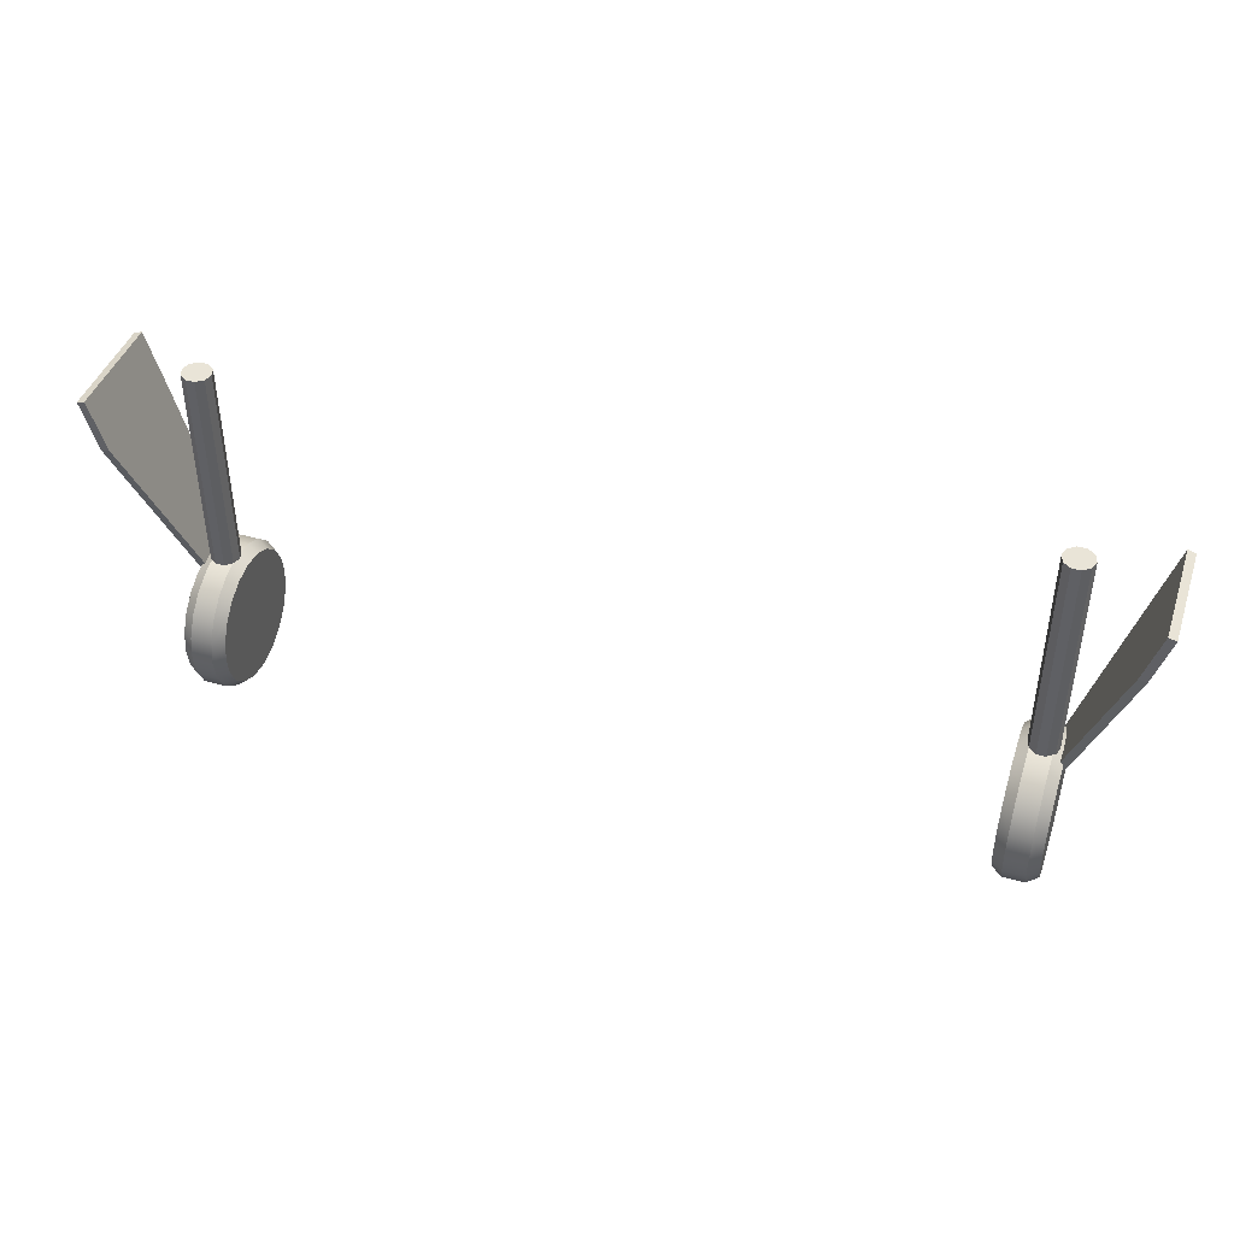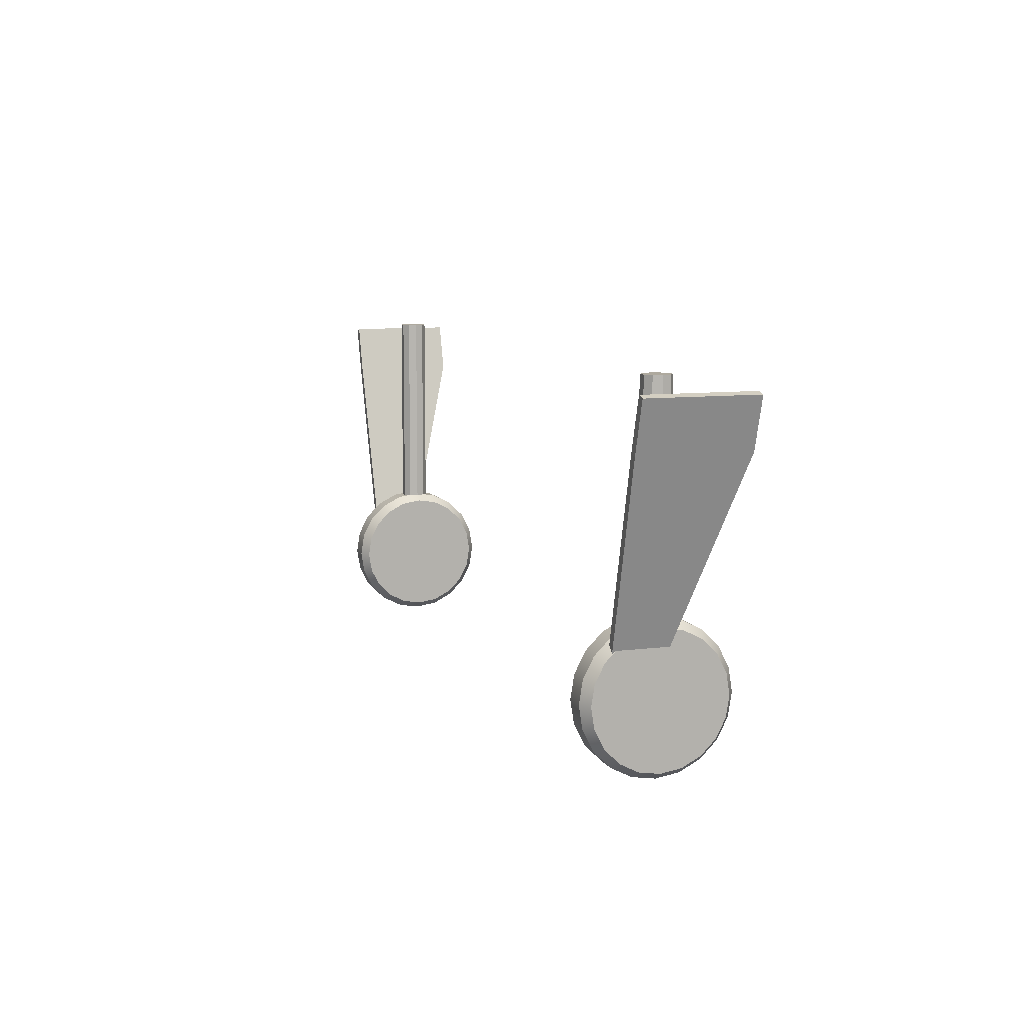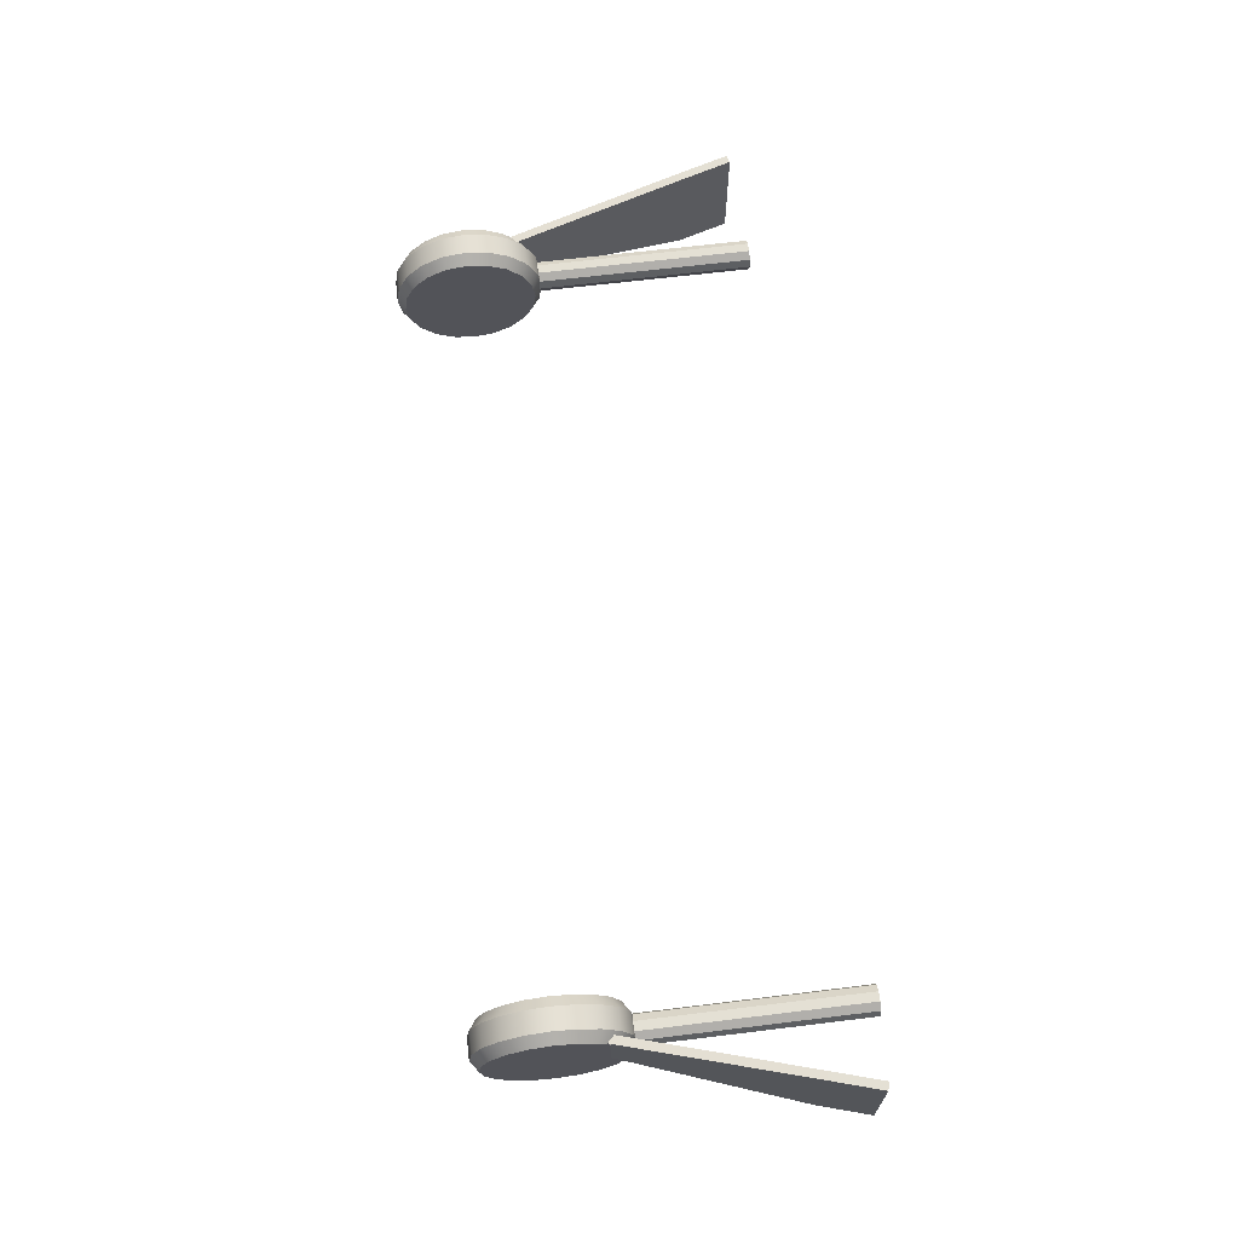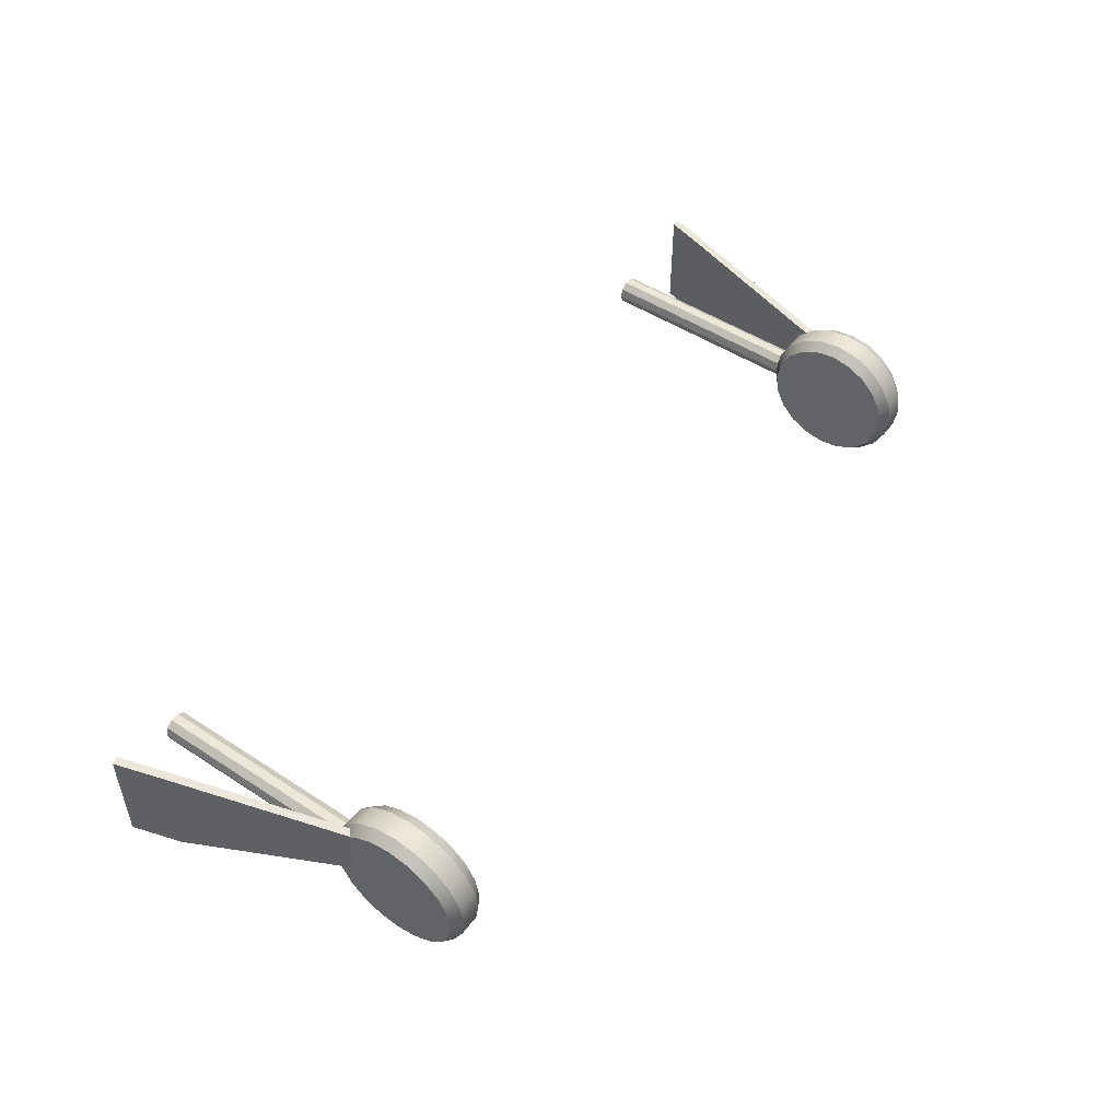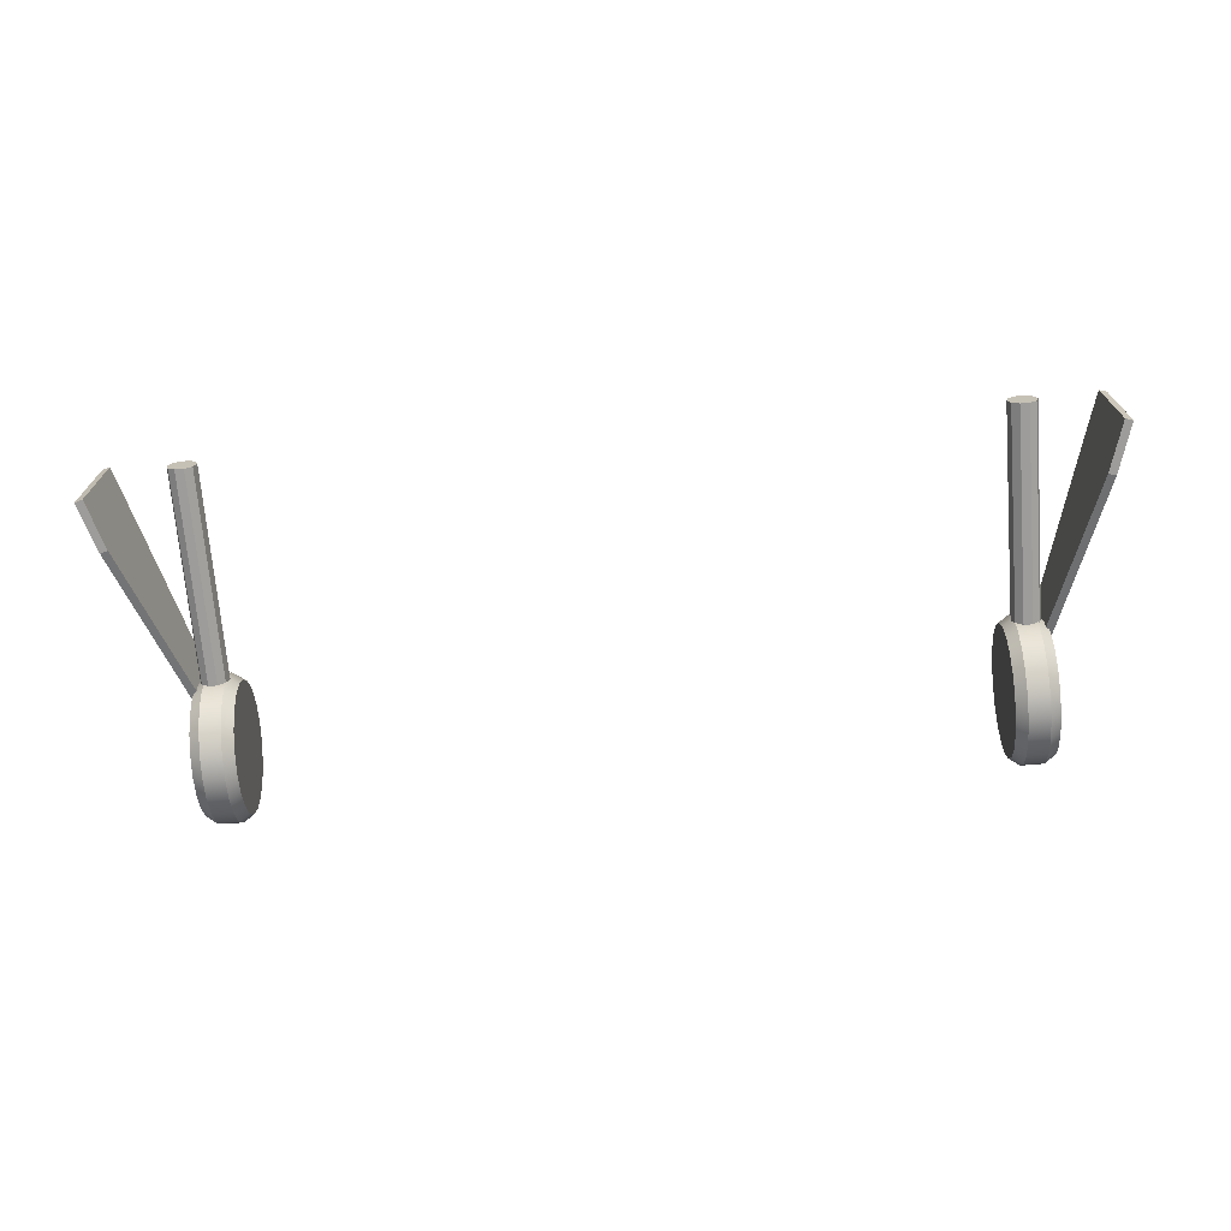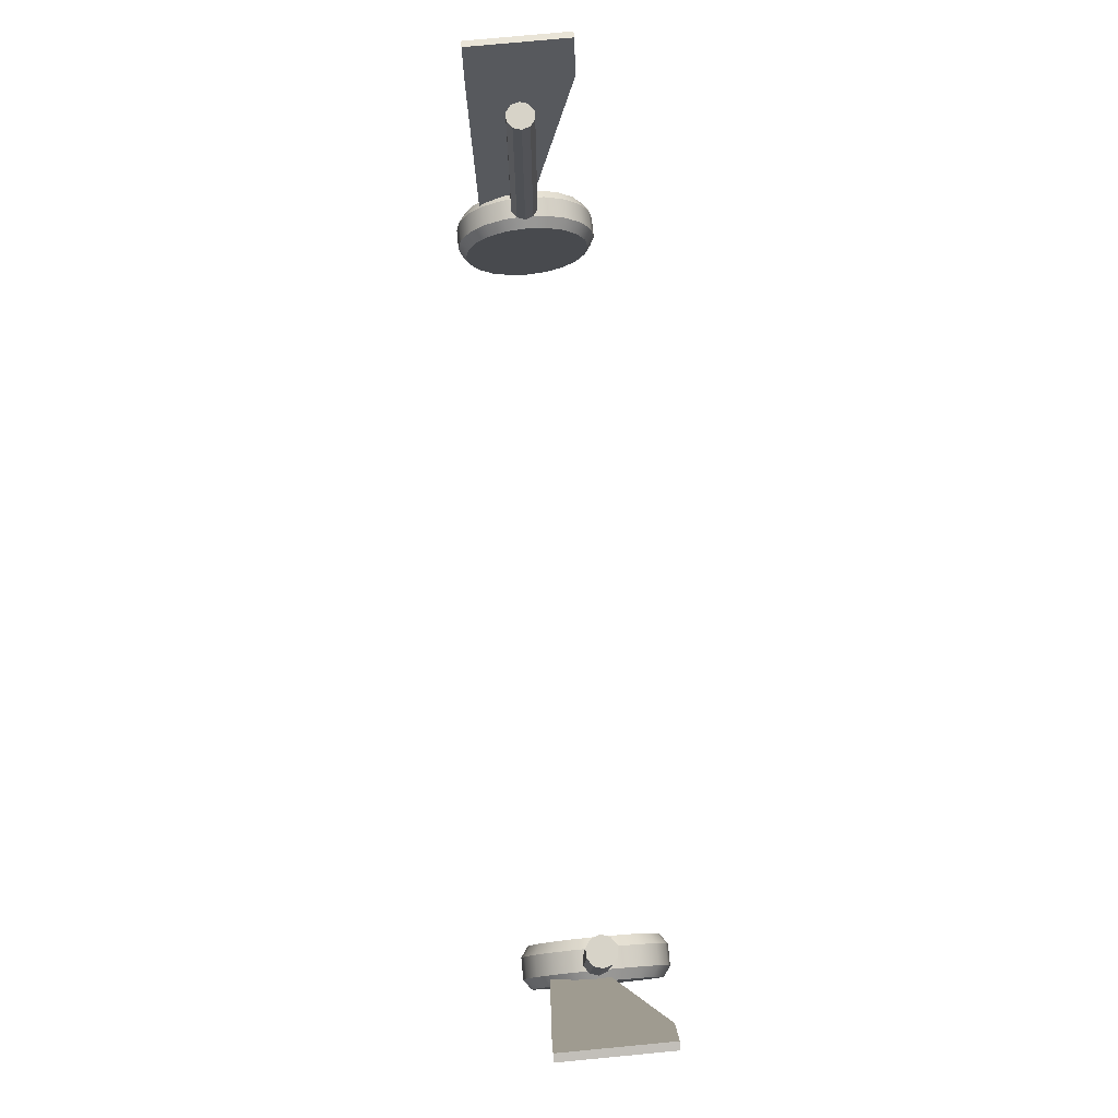
<metadata>
{"format":"obj","ext":"obj","renderer":"f3d","projection":"perspective","resolution":1024,"background":"white","views":[{"elev":43.3,"azim":-161.6,"up":"+Y"},{"elev":9.1,"azim":71.3,"up":"+Y"},{"elev":66.2,"azim":83.0,"up":"+Z"},{"elev":49.8,"azim":-54.3,"up":"+Z"},{"elev":-70.3,"azim":-175.4,"up":"+Z"},{"elev":76.8,"azim":84.6,"up":"+Y"}]}
</metadata>
<code>
o SB2C_QiLuoJia
v -2.324 1.832 3.378
v -2.369 1.819 3.378
v -2.64 2.879 3.395
v -2.685 2.865 3.395
v -2.64 2.879 2.765
v -2.685 2.865 2.765
v -2.324 1.832 3.07
v -2.369 1.819 3.07
v -2.727 3.169 3.395
v -2.772 3.156 3.395
v -2.772 3.156 2.765
v -2.727 3.169 2.765
v -2.327 1.92 3.058
v -2.285 1.92 3.027
v -2.233 1.92 3.027
v -2.192 1.92 3.058
v -2.175 1.92 3.107
v -2.192 1.92 3.156
v -2.233 1.92 3.187
v -2.285 1.92 3.187
v -2.327 1.92 3.156
v -2.343 1.92 3.107
v -2.327 3.224 3.058
v -2.285 3.224 3.027
v -2.233 3.224 3.027
v -2.192 3.224 3.058
v -2.175 3.224 3.107
v -2.192 3.224 3.156
v -2.233 3.224 3.187
v -2.285 3.224 3.187
v -2.327 3.224 3.156
v -2.343 3.224 3.107
v -2.259 1.92 3.107
v -2.259 3.224 3.107
v -2.13 1.558 3.108
v -2.376 1.558 3.108
v -2.192 1.153 2.976
v -2.13 1.194 2.99
v -2.192 1.214 2.858
v -2.13 1.249 2.883
v -2.192 1.308 2.763
v -2.13 1.333 2.798
v -2.192 1.427 2.703
v -2.13 1.44 2.744
v -2.192 1.558 2.682
v -2.13 1.558 2.725
v -2.192 1.69 2.703
v -2.13 1.677 2.744
v -2.192 1.809 2.763
v -2.13 1.784 2.798
v -2.192 1.903 2.858
v -2.13 1.868 2.883
v -2.192 1.964 2.976
v -2.13 1.923 2.99
v -2.192 1.985 3.108
v -2.13 1.941 3.108
v -2.192 1.964 3.24
v -2.13 1.923 3.226
v -2.192 1.903 3.358
v -2.13 1.868 3.333
v -2.192 1.809 3.453
v -2.13 1.784 3.418
v -2.192 1.69 3.513
v -2.13 1.677 3.472
v -2.192 1.558 3.534
v -2.13 1.558 3.491
v -2.192 1.427 3.513
v -2.13 1.44 3.472
v -2.192 1.308 3.453
v -2.13 1.333 3.418
v -2.192 1.214 3.358
v -2.13 1.249 3.333
v -2.192 1.153 3.24
v -2.13 1.194 3.226
v -2.192 1.132 3.108
v -2.13 1.175 3.108
v -2.314 1.153 2.976
v -2.376 1.194 2.99
v -2.314 1.214 2.858
v -2.376 1.249 2.883
v -2.314 1.308 2.763
v -2.376 1.333 2.798
v -2.314 1.427 2.703
v -2.376 1.44 2.744
v -2.314 1.558 2.682
v -2.376 1.558 2.725
v -2.314 1.69 2.703
v -2.376 1.677 2.744
v -2.314 1.809 2.763
v -2.376 1.784 2.798
v -2.314 1.903 2.858
v -2.376 1.868 2.883
v -2.314 1.964 2.976
v -2.376 1.923 2.99
v -2.314 1.985 3.108
v -2.376 1.941 3.108
v -2.314 1.964 3.24
v -2.376 1.923 3.226
v -2.314 1.903 3.358
v -2.376 1.868 3.333
v -2.314 1.809 3.453
v -2.376 1.784 3.418
v -2.314 1.69 3.513
v -2.376 1.677 3.472
v -2.314 1.558 3.534
v -2.376 1.558 3.491
v -2.314 1.427 3.513
v -2.376 1.44 3.472
v -2.314 1.308 3.453
v -2.376 1.333 3.418
v -2.314 1.214 3.358
v -2.376 1.249 3.333
v -2.314 1.153 3.24
v -2.376 1.194 3.226
v -2.314 1.132 3.108
v -2.376 1.175 3.108
v 2.324 1.832 3.378
v 2.369 1.819 3.378
v 2.64 2.879 3.395
v 2.685 2.865 3.395
v 2.64 2.879 2.765
v 2.685 2.865 2.765
v 2.324 1.832 3.07
v 2.369 1.819 3.07
v 2.727 3.169 3.395
v 2.772 3.156 3.395
v 2.772 3.156 2.765
v 2.727 3.169 2.765
v 2.327 1.92 3.058
v 2.285 1.92 3.027
v 2.233 1.92 3.027
v 2.192 1.92 3.058
v 2.175 1.92 3.107
v 2.192 1.92 3.156
v 2.233 1.92 3.187
v 2.285 1.92 3.187
v 2.327 1.92 3.156
v 2.343 1.92 3.107
v 2.327 3.224 3.058
v 2.285 3.224 3.027
v 2.233 3.224 3.027
v 2.192 3.224 3.058
v 2.175 3.224 3.107
v 2.192 3.224 3.156
v 2.233 3.224 3.187
v 2.285 3.224 3.187
v 2.327 3.224 3.156
v 2.343 3.224 3.107
v 2.259 1.92 3.107
v 2.259 3.224 3.107
v 2.13 1.558 3.108
v 2.376 1.558 3.108
v 2.192 1.153 2.976
v 2.13 1.194 2.99
v 2.192 1.214 2.858
v 2.13 1.249 2.883
v 2.192 1.308 2.763
v 2.13 1.333 2.798
v 2.192 1.427 2.703
v 2.13 1.44 2.744
v 2.192 1.558 2.682
v 2.13 1.558 2.725
v 2.192 1.69 2.703
v 2.13 1.677 2.744
v 2.192 1.809 2.763
v 2.13 1.784 2.798
v 2.192 1.903 2.858
v 2.13 1.868 2.883
v 2.192 1.964 2.976
v 2.13 1.923 2.99
v 2.192 1.985 3.108
v 2.13 1.941 3.108
v 2.192 1.964 3.24
v 2.13 1.923 3.226
v 2.192 1.903 3.358
v 2.13 1.868 3.333
v 2.192 1.809 3.453
v 2.13 1.784 3.418
v 2.192 1.69 3.513
v 2.13 1.677 3.472
v 2.192 1.558 3.534
v 2.13 1.558 3.491
v 2.192 1.427 3.513
v 2.13 1.44 3.472
v 2.192 1.308 3.453
v 2.13 1.333 3.418
v 2.192 1.214 3.358
v 2.13 1.249 3.333
v 2.192 1.153 3.24
v 2.13 1.194 3.226
v 2.192 1.132 3.108
v 2.13 1.175 3.108
v 2.314 1.153 2.976
v 2.376 1.194 2.99
v 2.314 1.214 2.858
v 2.376 1.249 2.883
v 2.314 1.308 2.763
v 2.376 1.333 2.798
v 2.314 1.427 2.703
v 2.376 1.44 2.744
v 2.314 1.558 2.682
v 2.376 1.558 2.725
v 2.314 1.69 2.703
v 2.376 1.677 2.744
v 2.314 1.809 2.763
v 2.376 1.784 2.798
v 2.314 1.903 2.858
v 2.376 1.868 2.883
v 2.314 1.964 2.976
v 2.376 1.923 2.99
v 2.314 1.985 3.108
v 2.376 1.941 3.108
v 2.314 1.964 3.24
v 2.376 1.923 3.226
v 2.314 1.903 3.358
v 2.376 1.868 3.333
v 2.314 1.809 3.453
v 2.376 1.784 3.418
v 2.314 1.69 3.513
v 2.376 1.677 3.472
v 2.314 1.558 3.534
v 2.376 1.558 3.491
v 2.314 1.427 3.513
v 2.376 1.44 3.472
v 2.314 1.308 3.453
v 2.376 1.333 3.418
v 2.314 1.214 3.358
v 2.376 1.249 3.333
v 2.314 1.153 3.24
v 2.376 1.194 3.226
v 2.314 1.132 3.108
v 2.376 1.175 3.108
f 1 3 4 2
f 9 12 11 10
f 5 7 8 6
f 7 1 2 8
f 2 4 6 8
f 7 5 3 1
f 3 9 10 4
f 4 10 11 6
f 6 11 12 5
f 5 12 9 3
f 13 23 24 14
f 14 24 25 15
f 15 25 26 16
f 16 26 27 17
f 17 27 28 18
f 18 28 29 19
f 19 29 30 20
f 20 30 31 21
f 21 31 32 22
f 22 32 23 13
f 14 33 13
f 15 33 14
f 16 33 15
f 17 33 16
f 18 33 17
f 19 33 18
f 20 33 19
f 21 33 20
f 22 33 21
f 13 33 22
f 23 34 24
f 24 34 25
f 25 34 26
f 26 34 27
f 27 34 28
f 28 34 29
f 29 34 30
f 30 34 31
f 31 34 32
f 32 34 23
f 37 39 40 38
f 38 76 75 37
f 39 41 42 40
f 41 43 44 42
f 43 45 46 44
f 45 47 48 46
f 47 49 50 48
f 49 51 52 50
f 51 53 54 52
f 53 55 56 54
f 55 57 58 56
f 57 59 60 58
f 59 61 62 60
f 61 63 64 62
f 63 65 66 64
f 65 67 68 66
f 67 69 70 68
f 69 71 72 70
f 71 73 74 72
f 73 75 76 74
f 77 115 116 78
f 78 80 79 77
f 80 82 81 79
f 82 84 83 81
f 84 86 85 83
f 86 88 87 85
f 88 90 89 87
f 90 92 91 89
f 92 94 93 91
f 94 96 95 93
f 96 98 97 95
f 98 100 99 97
f 100 102 101 99
f 102 104 103 101
f 104 106 105 103
f 106 108 107 105
f 108 110 109 107
f 110 112 111 109
f 112 114 113 111
f 114 116 115 113
f 37 77 79 39
f 39 79 81 41
f 41 81 83 43
f 43 83 85 45
f 45 85 87 47
f 47 87 89 49
f 49 89 91 51
f 51 91 93 53
f 53 93 95 55
f 55 95 97 57
f 57 97 99 59
f 59 99 101 61
f 61 101 103 63
f 63 103 105 65
f 65 105 107 67
f 67 107 109 69
f 69 109 111 71
f 71 111 113 73
f 73 113 115 75
f 75 115 77 37
f 40 35 38
f 42 35 40
f 44 35 42
f 46 35 44
f 48 35 46
f 50 35 48
f 52 35 50
f 54 35 52
f 56 35 54
f 58 35 56
f 60 35 58
f 62 35 60
f 64 35 62
f 66 35 64
f 68 35 66
f 70 35 68
f 72 35 70
f 74 35 72
f 76 35 74
f 38 35 76
f 78 36 80
f 80 36 82
f 82 36 84
f 84 36 86
f 86 36 88
f 88 36 90
f 90 36 92
f 92 36 94
f 94 36 96
f 96 36 98
f 98 36 100
f 100 36 102
f 102 36 104
f 104 36 106
f 106 36 108
f 108 36 110
f 110 36 112
f 112 36 114
f 114 36 116
f 116 36 78
f 117 118 120 119
f 125 126 127 128
f 121 122 124 123
f 123 124 118 117
f 118 124 122 120
f 123 117 119 121
f 119 120 126 125
f 120 122 127 126
f 122 121 128 127
f 121 119 125 128
f 129 130 140 139
f 130 131 141 140
f 131 132 142 141
f 132 133 143 142
f 133 134 144 143
f 134 135 145 144
f 135 136 146 145
f 136 137 147 146
f 137 138 148 147
f 138 129 139 148
f 130 129 149
f 131 130 149
f 132 131 149
f 133 132 149
f 134 133 149
f 135 134 149
f 136 135 149
f 137 136 149
f 138 137 149
f 129 138 149
f 139 140 150
f 140 141 150
f 141 142 150
f 142 143 150
f 143 144 150
f 144 145 150
f 145 146 150
f 146 147 150
f 147 148 150
f 148 139 150
f 153 154 156 155
f 154 153 191 192
f 155 156 158 157
f 157 158 160 159
f 159 160 162 161
f 161 162 164 163
f 163 164 166 165
f 165 166 168 167
f 167 168 170 169
f 169 170 172 171
f 171 172 174 173
f 173 174 176 175
f 175 176 178 177
f 177 178 180 179
f 179 180 182 181
f 181 182 184 183
f 183 184 186 185
f 185 186 188 187
f 187 188 190 189
f 189 190 192 191
f 193 194 232 231
f 194 193 195 196
f 196 195 197 198
f 198 197 199 200
f 200 199 201 202
f 202 201 203 204
f 204 203 205 206
f 206 205 207 208
f 208 207 209 210
f 210 209 211 212
f 212 211 213 214
f 214 213 215 216
f 216 215 217 218
f 218 217 219 220
f 220 219 221 222
f 222 221 223 224
f 224 223 225 226
f 226 225 227 228
f 228 227 229 230
f 230 229 231 232
f 153 155 195 193
f 155 157 197 195
f 157 159 199 197
f 159 161 201 199
f 161 163 203 201
f 163 165 205 203
f 165 167 207 205
f 167 169 209 207
f 169 171 211 209
f 171 173 213 211
f 173 175 215 213
f 175 177 217 215
f 177 179 219 217
f 179 181 221 219
f 181 183 223 221
f 183 185 225 223
f 185 187 227 225
f 187 189 229 227
f 189 191 231 229
f 191 153 193 231
f 156 154 151
f 158 156 151
f 160 158 151
f 162 160 151
f 164 162 151
f 166 164 151
f 168 166 151
f 170 168 151
f 172 170 151
f 174 172 151
f 176 174 151
f 178 176 151
f 180 178 151
f 182 180 151
f 184 182 151
f 186 184 151
f 188 186 151
f 190 188 151
f 192 190 151
f 154 192 151
f 194 196 152
f 196 198 152
f 198 200 152
f 200 202 152
f 202 204 152
f 204 206 152
f 206 208 152
f 208 210 152
f 210 212 152
f 212 214 152
f 214 216 152
f 216 218 152
f 218 220 152
f 220 222 152
f 222 224 152
f 224 226 152
f 226 228 152
f 228 230 152
f 230 232 152
f 232 194 152

</code>
